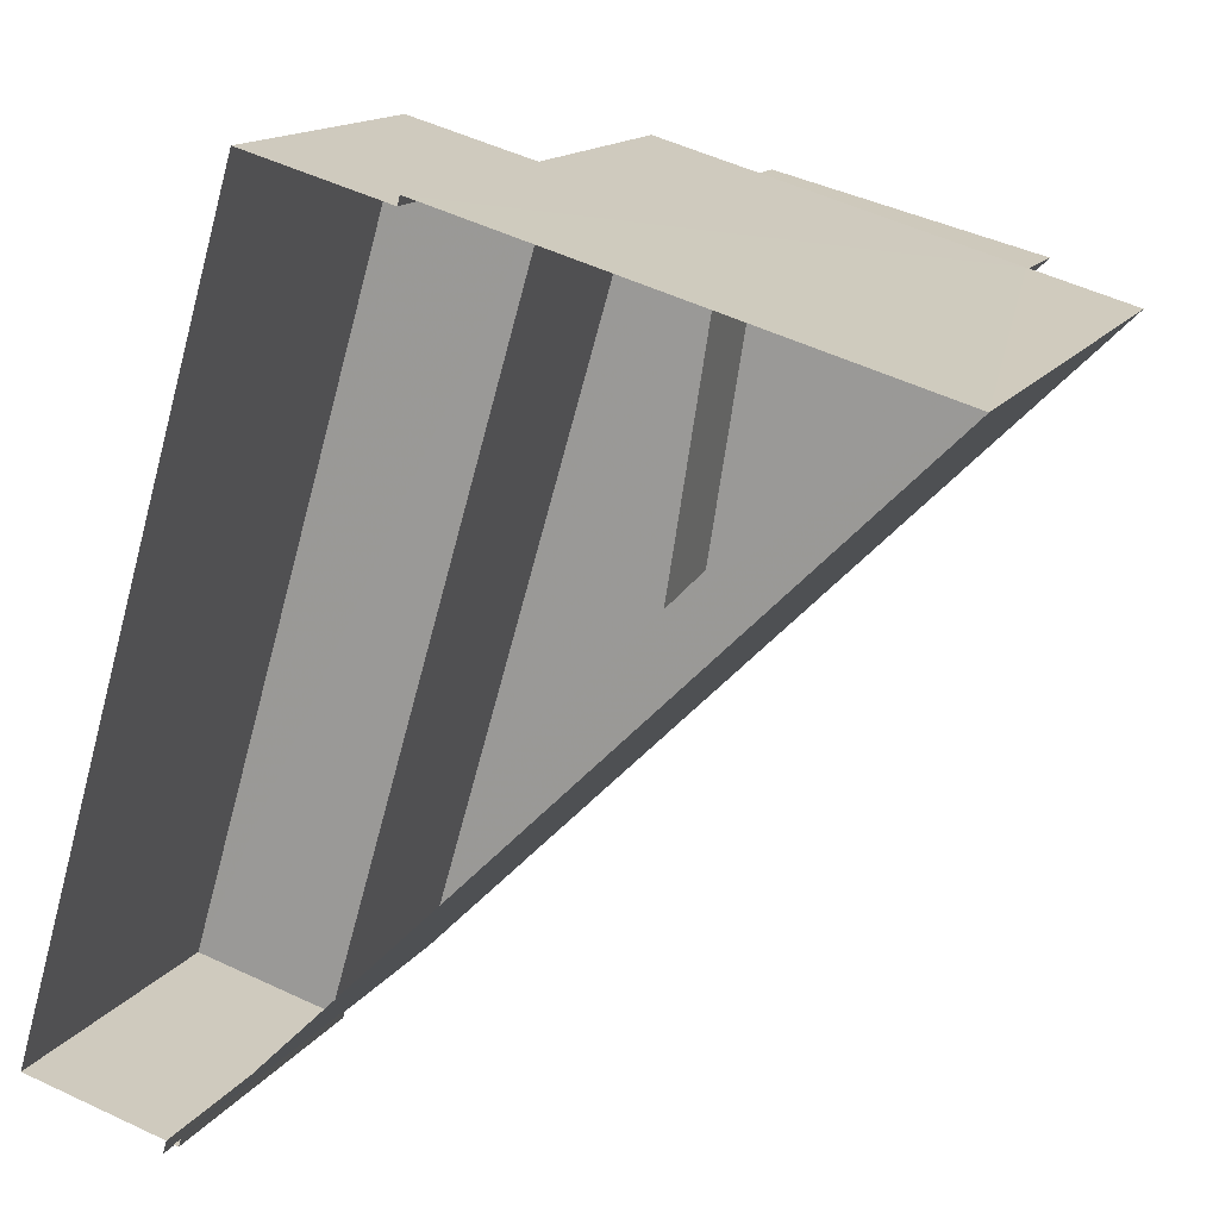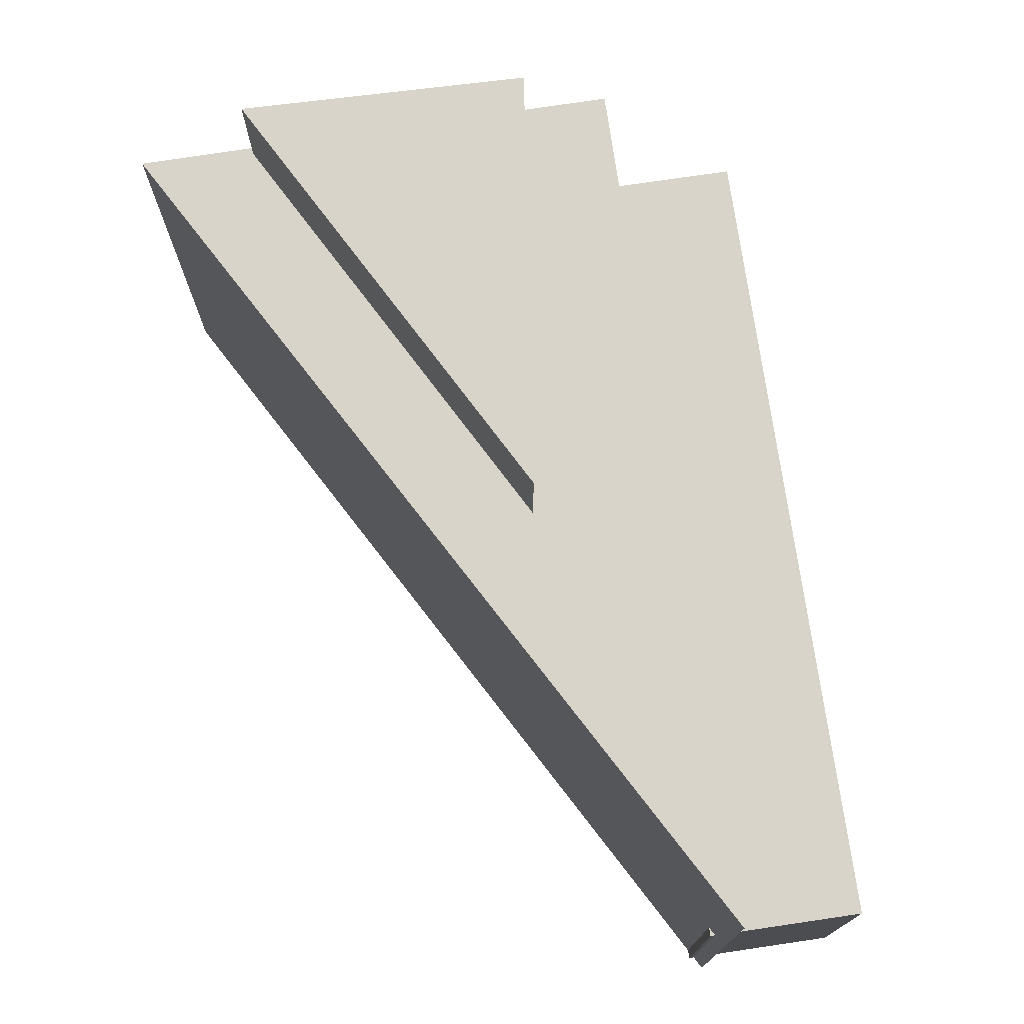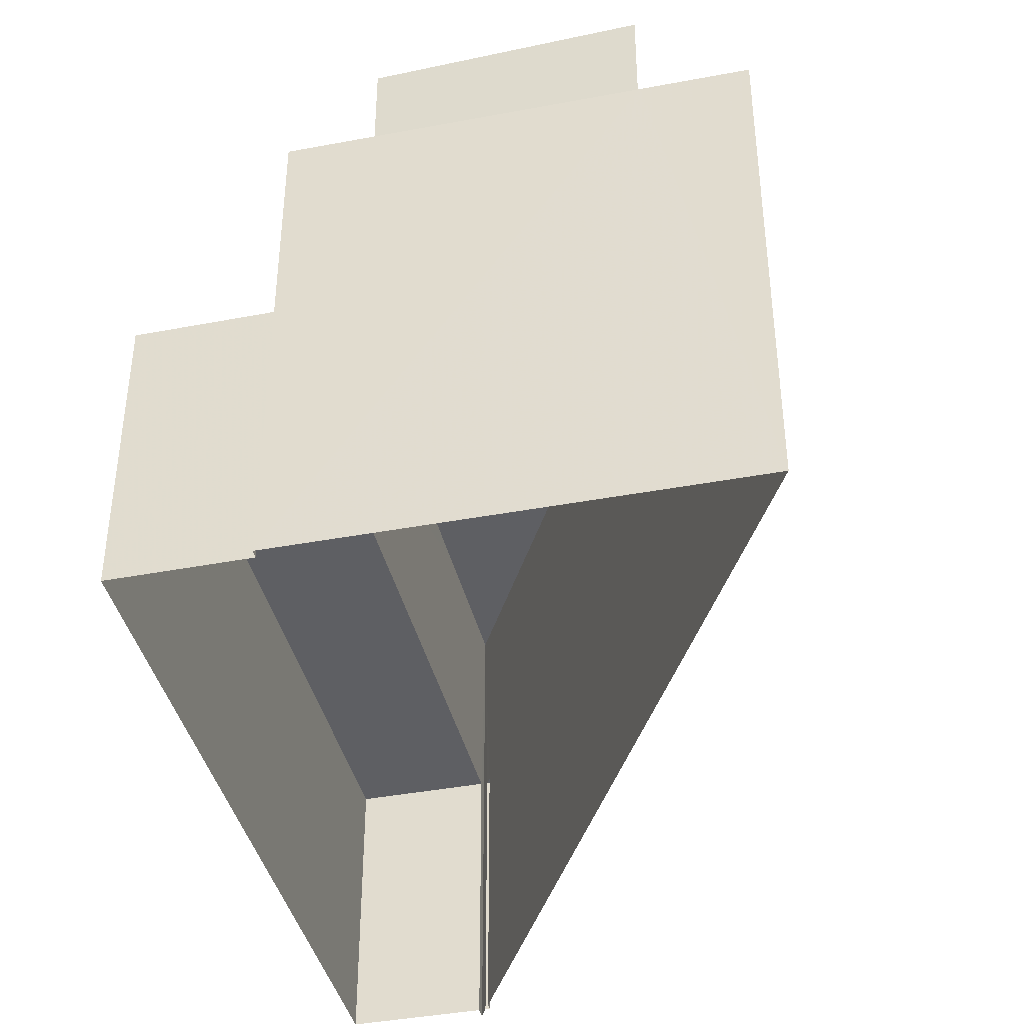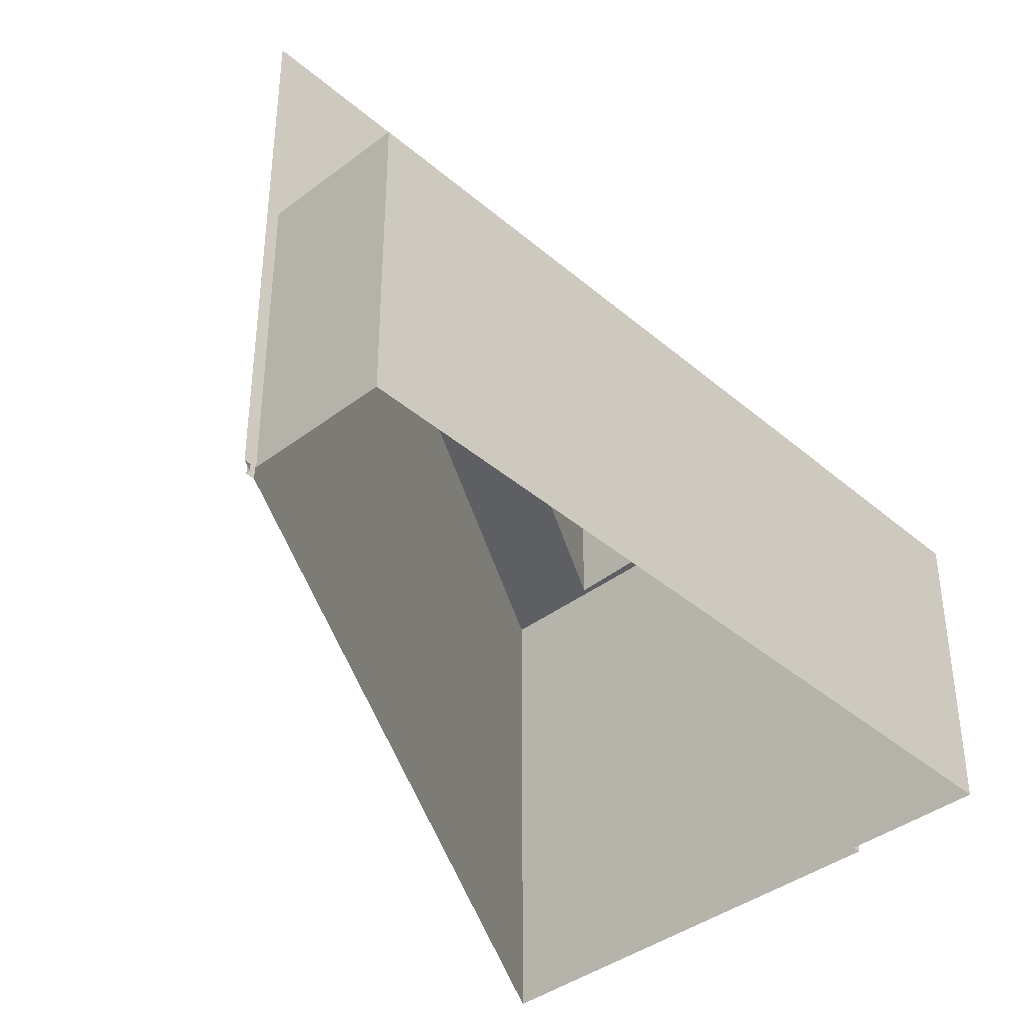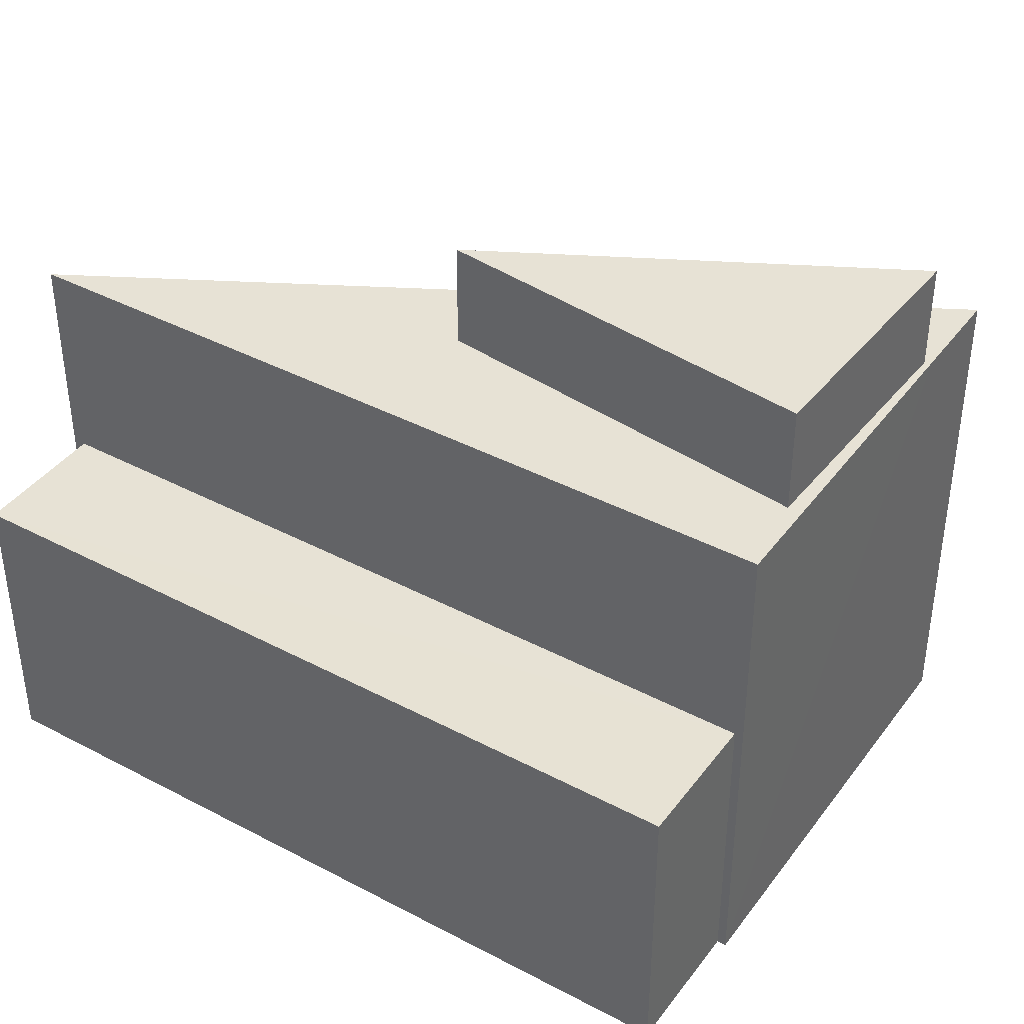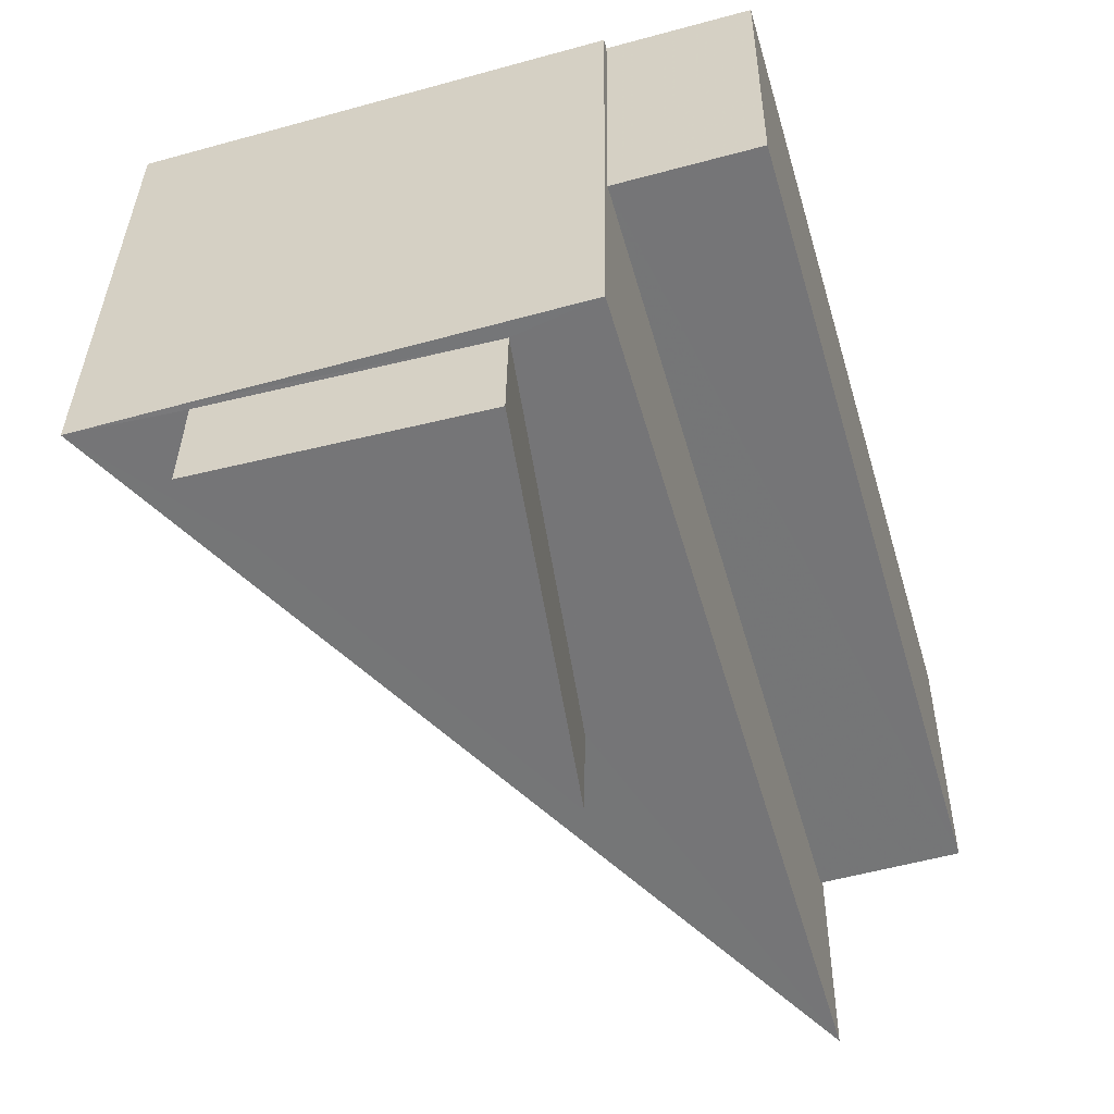
<metadata>
{"format":"obj","ext":"obj","renderer":"f3d","projection":"perspective","resolution":1024,"background":"white","views":[{"elev":14.2,"azim":-158.5,"up":"+Y"},{"elev":75.5,"azim":7.8,"up":"+Z"},{"elev":-40.7,"azim":-150.6,"up":"+Z"},{"elev":-39.8,"azim":59.6,"up":"+Z"},{"elev":40.1,"azim":139.3,"up":"+Z"},{"elev":33.3,"azim":0.7,"up":"+Y"}]}
</metadata>
<code>
v -1.225e+04 -3.368e+04 33.05
v -1.225e+04 -3.368e+04 33.05
v -1.225e+04 -3.368e+04 33.05
v -1.225e+04 -3.368e+04 33.05
v -1.225e+04 -3.368e+04 33.05
v -1.225e+04 -3.367e+04 33.05
v -1.225e+04 -3.368e+04 33.05
v -1.225e+04 -3.367e+04 33.05
v -1.226e+04 -3.367e+04 33.05
v -1.225e+04 -3.367e+04 33.05
v -1.225e+04 -3.368e+04 37.23
v -1.225e+04 -3.368e+04 37.23
v -1.225e+04 -3.368e+04 37.23
v -1.225e+04 -3.367e+04 37.23
v -1.225e+04 -3.368e+04 37.23
v -1.225e+04 -3.367e+04 37.23
v -1.225e+04 -3.368e+04 37.23
v -1.225e+04 -3.368e+04 40.24
v -1.225e+04 -3.367e+04 40.24
v -1.226e+04 -3.367e+04 40.24
v -1.226e+04 -3.367e+04 40.24
v -1.226e+04 -3.367e+04 40.24
v -1.225e+04 -3.368e+04 40.24
v -1.225e+04 -3.367e+04 40.24
v -1.225e+04 -3.367e+04 40.24
v -1.225e+04 -3.367e+04 41.74
v -1.225e+04 -3.367e+04 41.74
v -1.226e+04 -3.367e+04 41.74
f 1 2 3
f 1 4 5
f 6 5 4
f 7 4 3
f 8 9 10
f 4 9 8
f 4 8 6
f 4 1 3
f 11 12 13
f 14 15 16
f 14 17 15
f 18 19 20
f 21 20 22
f 18 23 19
f 20 19 22
f 23 24 19
f 22 25 21
f 21 25 24
f 24 25 19
f 26 27 28
f 3 13 7
f 3 11 13
f 4 7 13
f 12 4 13
f 14 16 6
f 8 14 6
f 15 5 6
f 16 15 6
f 17 5 15
f 17 1 5
f 3 2 11
f 2 18 11
f 4 12 9
f 12 18 20
f 11 18 12
f 9 12 20
f 24 14 10
f 10 14 8
f 24 23 14
f 17 23 18
f 2 17 18
f 1 17 2
f 14 23 17
f 24 10 21
f 21 9 20
f 21 10 9
f 25 28 27
f 25 22 28
f 25 27 26
f 19 25 26
f 22 26 28
f 22 19 26

</code>
